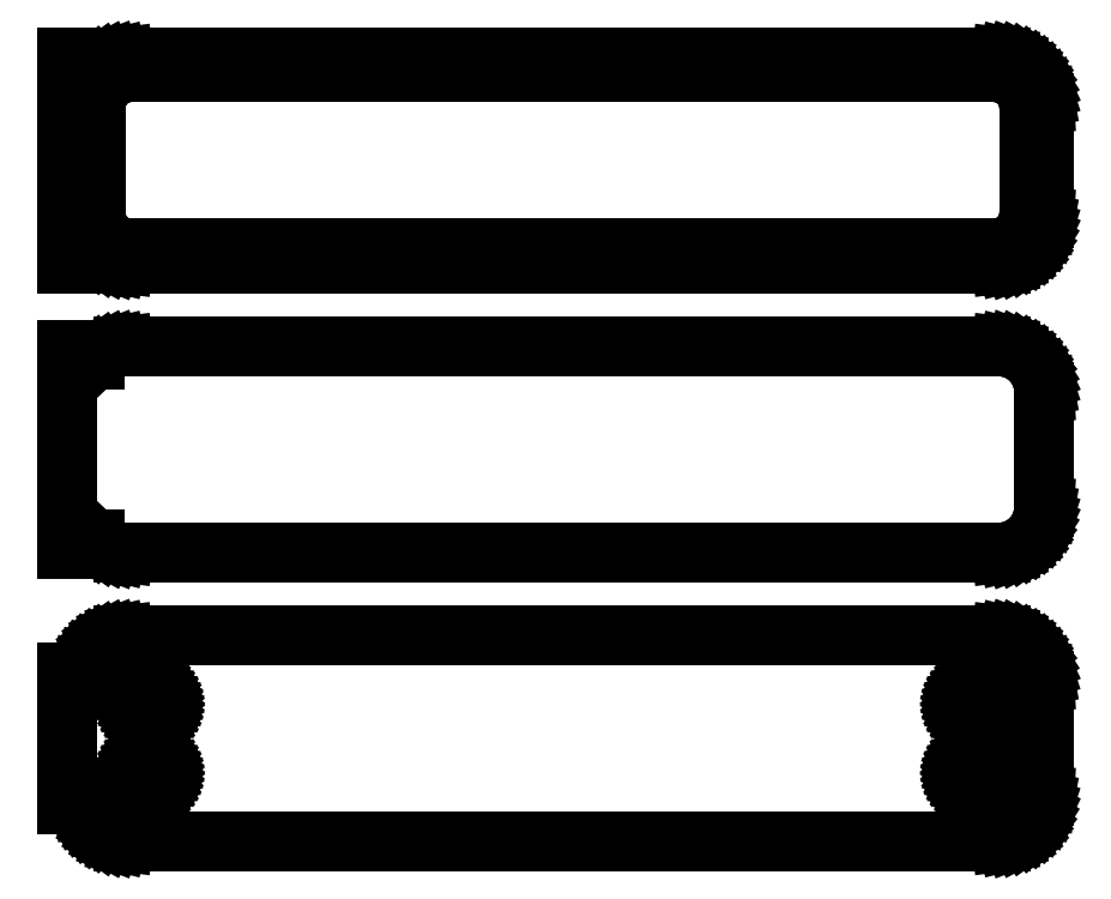
<metadata>
{"format":"dxf","ext":"dxf","renderer":"ezdxf+matplotlib","layout":"modelspace","background":"white","min_lineweight":24,"dpi":150}
</metadata>
<code>
0
SECTION
2
ENTITIES
0
LINE
8
0
10
-51
20
116.2
11
-50.69
21
115.9
0
LINE
8
0
10
-50.69
20
115.9
11
-50.18
21
115.5
0
LINE
8
0
10
-50.18
20
115.5
11
-49.63
21
115.2
0
LINE
8
0
10
-49.63
20
115.2
11
-49.05
21
115
0
LINE
8
0
10
-49.05
20
115
11
-48.44
21
114.8
0
LINE
8
0
10
-48.44
20
114.8
11
-47.81
21
114.8
0
LINE
8
0
10
-47.81
20
114.8
11
47.81
21
114.8
0
LINE
8
0
10
47.81
20
114.8
11
48.44
21
114.8
0
LINE
8
0
10
48.44
20
114.8
11
49.05
21
115
0
LINE
8
0
10
49.05
20
115
11
49.63
21
115.2
0
LINE
8
0
10
49.63
20
115.2
11
50.18
21
115.5
0
LINE
8
0
10
50.18
20
115.5
11
50.69
21
115.9
0
LINE
8
0
10
50.69
20
115.9
11
51.14
21
116.3
0
LINE
8
0
10
51.14
20
116.3
11
51.55
21
116.8
0
LINE
8
0
10
51.55
20
116.8
11
51.88
21
117.3
0
LINE
8
0
10
51.88
20
117.3
11
52.15
21
117.9
0
LINE
8
0
10
52.15
20
117.9
11
52.34
21
118.5
0
LINE
8
0
10
52.34
20
118.5
11
52.46
21
119.1
0
LINE
8
0
10
52.46
20
119.1
11
52.5
21
119.8
0
LINE
8
0
10
52.5
20
119.8
11
52.5
21
132.2
0
LINE
8
0
10
52.5
20
132.2
11
52.46
21
132.9
0
LINE
8
0
10
52.46
20
132.9
11
52.34
21
133.5
0
LINE
8
0
10
52.34
20
133.5
11
52.15
21
134.1
0
LINE
8
0
10
52.15
20
134.1
11
51.88
21
134.7
0
LINE
8
0
10
51.88
20
134.7
11
51.55
21
135.2
0
LINE
8
0
10
51.55
20
135.2
11
51.14
21
135.7
0
LINE
8
0
10
51.14
20
135.7
11
50.69
21
136.1
0
LINE
8
0
10
50.69
20
136.1
11
50.18
21
136.5
0
LINE
8
0
10
50.18
20
136.5
11
49.63
21
136.8
0
LINE
8
0
10
49.63
20
136.8
11
49.05
21
137
0
LINE
8
0
10
49.05
20
137
11
48.44
21
137.2
0
LINE
8
0
10
48.44
20
137.2
11
47.81
21
137.2
0
LINE
8
0
10
47.81
20
137.2
11
-47.81
21
137.2
0
LINE
8
0
10
-47.81
20
137.2
11
-48.44
21
137.2
0
LINE
8
0
10
-48.44
20
137.2
11
-49.05
21
137
0
LINE
8
0
10
-49.05
20
137
11
-49.63
21
136.8
0
LINE
8
0
10
-49.63
20
136.8
11
-50.18
21
136.5
0
LINE
8
0
10
-50.18
20
136.5
11
-50.69
21
136.1
0
LINE
8
0
10
-50.69
20
136.1
11
-51
21
135.8
0
LINE
8
0
10
-51
20
135.8
11
-51
21
137.2
0
LINE
8
0
10
-51
20
137.2
11
-54
21
137.2
0
LINE
8
0
10
-54
20
137.2
11
-54
21
114.8
0
LINE
8
0
10
-54
20
114.8
11
-51
21
114.8
0
LINE
8
0
10
-51
20
114.8
11
-51
21
116.2
0
LINE
8
0
10
-47.24
20
116.4
11
-47.73
21
116.4
0
LINE
8
0
10
-47.73
20
116.4
11
-48.2
21
116.6
0
LINE
8
0
10
-48.2
20
116.6
11
-48.65
21
116.7
0
LINE
8
0
10
-48.65
20
116.7
11
-49.08
21
117
0
LINE
8
0
10
-49.08
20
117
11
-49.47
21
117.3
0
LINE
8
0
10
-49.47
20
117.3
11
-49.82
21
117.6
0
LINE
8
0
10
-49.82
20
117.6
11
-50.13
21
118
0
LINE
8
0
10
-50.13
20
118
11
-50.39
21
118.4
0
LINE
8
0
10
-50.39
20
118.4
11
-50.6
21
118.8
0
LINE
8
0
10
-50.6
20
118.8
11
-50.75
21
119.3
0
LINE
8
0
10
-50.75
20
119.3
11
-50.84
21
119.8
0
LINE
8
0
10
-50.84
20
119.8
11
-50.87
21
120.2
0
LINE
8
0
10
-50.87
20
120.2
11
-50.87
21
131.8
0
LINE
8
0
10
-50.87
20
131.8
11
-50.84
21
132.2
0
LINE
8
0
10
-50.84
20
132.2
11
-50.75
21
132.7
0
LINE
8
0
10
-50.75
20
132.7
11
-50.6
21
133.2
0
LINE
8
0
10
-50.6
20
133.2
11
-50.39
21
133.6
0
LINE
8
0
10
-50.39
20
133.6
11
-50.13
21
134
0
LINE
8
0
10
-50.13
20
134
11
-49.82
21
134.4
0
LINE
8
0
10
-49.82
20
134.4
11
-49.47
21
134.7
0
LINE
8
0
10
-49.47
20
134.7
11
-49.08
21
135
0
LINE
8
0
10
-49.08
20
135
11
-48.65
21
135.3
0
LINE
8
0
10
-48.65
20
135.3
11
-48.2
21
135.4
0
LINE
8
0
10
-48.2
20
135.4
11
-47.73
21
135.6
0
LINE
8
0
10
-47.73
20
135.6
11
-47.24
21
135.6
0
LINE
8
0
10
-47.24
20
135.6
11
47.24
21
135.6
0
LINE
8
0
10
47.24
20
135.6
11
47.73
21
135.6
0
LINE
8
0
10
47.73
20
135.6
11
48.2
21
135.4
0
LINE
8
0
10
48.2
20
135.4
11
48.65
21
135.3
0
LINE
8
0
10
48.65
20
135.3
11
49.08
21
135
0
LINE
8
0
10
49.08
20
135
11
49.47
21
134.7
0
LINE
8
0
10
49.47
20
134.7
11
49.82
21
134.4
0
LINE
8
0
10
49.82
20
134.4
11
50.13
21
134
0
LINE
8
0
10
50.13
20
134
11
50.39
21
133.6
0
LINE
8
0
10
50.39
20
133.6
11
50.6
21
133.2
0
LINE
8
0
10
50.6
20
133.2
11
50.75
21
132.7
0
LINE
8
0
10
50.75
20
132.7
11
50.84
21
132.2
0
LINE
8
0
10
50.84
20
132.2
11
50.87
21
131.8
0
LINE
8
0
10
50.87
20
131.8
11
50.87
21
120.2
0
LINE
8
0
10
50.87
20
120.2
11
50.84
21
119.8
0
LINE
8
0
10
50.84
20
119.8
11
50.75
21
119.3
0
LINE
8
0
10
50.75
20
119.3
11
50.6
21
118.8
0
LINE
8
0
10
50.6
20
118.8
11
50.39
21
118.4
0
LINE
8
0
10
50.39
20
118.4
11
50.13
21
118
0
LINE
8
0
10
50.13
20
118
11
49.82
21
117.6
0
LINE
8
0
10
49.82
20
117.6
11
49.47
21
117.3
0
LINE
8
0
10
49.47
20
117.3
11
49.08
21
117
0
LINE
8
0
10
49.08
20
117
11
48.65
21
116.7
0
LINE
8
0
10
48.65
20
116.7
11
48.2
21
116.6
0
LINE
8
0
10
48.2
20
116.6
11
47.73
21
116.4
0
LINE
8
0
10
47.73
20
116.4
11
47.24
21
116.4
0
LINE
8
0
10
47.24
20
116.4
11
-47.24
21
116.4
0
LINE
8
0
10
48.44
20
83.34
11
49.05
21
83.49
0
LINE
8
0
10
49.05
20
83.49
11
49.63
21
83.73
0
LINE
8
0
10
49.63
20
83.73
11
50.18
21
84.03
0
LINE
8
0
10
50.18
20
84.03
11
50.69
21
84.4
0
LINE
8
0
10
50.69
20
84.4
11
51.14
21
84.83
0
LINE
8
0
10
51.14
20
84.83
11
51.55
21
85.31
0
LINE
8
0
10
51.55
20
85.31
11
51.88
21
85.84
0
LINE
8
0
10
51.88
20
85.84
11
52.15
21
86.41
0
LINE
8
0
10
52.15
20
86.41
11
52.34
21
87.01
0
LINE
8
0
10
52.34
20
87.01
11
52.46
21
87.62
0
LINE
8
0
10
52.46
20
87.62
11
52.5
21
88.25
0
LINE
8
0
10
52.5
20
88.25
11
52.5
21
100.8
0
LINE
8
0
10
52.5
20
100.8
11
52.46
21
101.4
0
LINE
8
0
10
52.46
20
101.4
11
52.34
21
102
0
LINE
8
0
10
52.34
20
102
11
52.15
21
102.6
0
LINE
8
0
10
52.15
20
102.6
11
51.88
21
103.2
0
LINE
8
0
10
51.88
20
103.2
11
51.55
21
103.7
0
LINE
8
0
10
51.55
20
103.7
11
51.14
21
104.2
0
LINE
8
0
10
51.14
20
104.2
11
50.69
21
104.6
0
LINE
8
0
10
50.69
20
104.6
11
50.18
21
105
0
LINE
8
0
10
50.18
20
105
11
49.63
21
105.3
0
LINE
8
0
10
49.63
20
105.3
11
49.05
21
105.5
0
LINE
8
0
10
49.05
20
105.5
11
48.44
21
105.7
0
LINE
8
0
10
48.44
20
105.7
11
47.81
21
105.7
0
LINE
8
0
10
47.81
20
105.7
11
-47.81
21
105.7
0
LINE
8
0
10
-47.81
20
105.7
11
-48.44
21
105.7
0
LINE
8
0
10
-48.44
20
105.7
11
-49.05
21
105.5
0
LINE
8
0
10
-49.05
20
105.5
11
-49.63
21
105.3
0
LINE
8
0
10
-49.63
20
105.3
11
-50.18
21
105
0
LINE
8
0
10
-50.18
20
105
11
-50.69
21
104.6
0
LINE
8
0
10
-50.69
20
104.6
11
-51
21
104.3
0
LINE
8
0
10
-51
20
104.3
11
-51
21
105.4
0
LINE
8
0
10
-51
20
105.4
11
-54
21
105.4
0
LINE
8
0
10
-54
20
105.4
11
-54
21
83.64
0
LINE
8
0
10
-54
20
83.64
11
-51
21
83.64
0
LINE
8
0
10
-51
20
83.64
11
-51
21
84.69
0
LINE
8
0
10
-51
20
84.69
11
-50.69
21
84.4
0
LINE
8
0
10
-50.69
20
84.4
11
-50.18
21
84.03
0
LINE
8
0
10
-50.18
20
84.03
11
-49.63
21
83.73
0
LINE
8
0
10
-49.63
20
83.73
11
-49.05
21
83.49
0
LINE
8
0
10
-49.05
20
83.49
11
-48.44
21
83.34
0
LINE
8
0
10
-48.44
20
83.34
11
-47.81
21
83.26
0
LINE
8
0
10
-47.81
20
83.26
11
47.81
21
83.26
0
LINE
8
0
10
47.81
20
83.26
11
48.44
21
83.34
0
LINE
8
0
10
48.44
20
51.84
11
49.05
21
51.99
0
LINE
8
0
10
49.05
20
51.99
11
49.63
21
52.23
0
LINE
8
0
10
49.63
20
52.23
11
50.18
21
52.53
0
LINE
8
0
10
50.18
20
52.53
11
50.69
21
52.9
0
LINE
8
0
10
50.69
20
52.9
11
51.14
21
53.33
0
LINE
8
0
10
51.14
20
53.33
11
51.55
21
53.81
0
LINE
8
0
10
51.55
20
53.81
11
51.88
21
54.34
0
LINE
8
0
10
51.88
20
54.34
11
52.15
21
54.91
0
LINE
8
0
10
52.15
20
54.91
11
52.34
21
55.51
0
LINE
8
0
10
52.34
20
55.51
11
52.46
21
56.12
0
LINE
8
0
10
52.46
20
56.12
11
52.5
21
56.75
0
LINE
8
0
10
52.5
20
56.75
11
52.5
21
69.25
0
LINE
8
0
10
52.5
20
69.25
11
52.46
21
69.88
0
LINE
8
0
10
52.46
20
69.88
11
52.34
21
70.49
0
LINE
8
0
10
52.34
20
70.49
11
52.15
21
71.09
0
LINE
8
0
10
52.15
20
71.09
11
51.88
21
71.66
0
LINE
8
0
10
51.88
20
71.66
11
51.55
21
72.19
0
LINE
8
0
10
51.55
20
72.19
11
51.14
21
72.67
0
LINE
8
0
10
51.14
20
72.67
11
50.69
21
73.1
0
LINE
8
0
10
50.69
20
73.1
11
50.18
21
73.47
0
LINE
8
0
10
50.18
20
73.47
11
49.63
21
73.77
0
LINE
8
0
10
49.63
20
73.77
11
49.05
21
74.01
0
LINE
8
0
10
49.05
20
74.01
11
48.44
21
74.16
0
LINE
8
0
10
48.44
20
74.16
11
47.81
21
74.24
0
LINE
8
0
10
47.81
20
74.24
11
-47.81
21
74.24
0
LINE
8
0
10
-47.81
20
74.24
11
-48.44
21
74.16
0
LINE
8
0
10
-48.44
20
74.16
11
-49.05
21
74.01
0
LINE
8
0
10
-49.05
20
74.01
11
-49.63
21
73.77
0
LINE
8
0
10
-49.63
20
73.77
11
-50.18
21
73.47
0
LINE
8
0
10
-50.18
20
73.47
11
-50.69
21
73.1
0
LINE
8
0
10
-50.69
20
73.1
11
-51.14
21
72.67
0
LINE
8
0
10
-51.14
20
72.67
11
-51.55
21
72.19
0
LINE
8
0
10
-51.55
20
72.19
11
-51.88
21
71.66
0
LINE
8
0
10
-51.88
20
71.66
11
-52.15
21
71.09
0
LINE
8
0
10
-52.15
20
71.09
11
-52.34
21
70.49
0
LINE
8
0
10
-52.34
20
70.49
11
-52.4
21
70.19
0
LINE
8
0
10
-52.4
20
70.19
11
-54
21
70.19
0
LINE
8
0
10
-54
20
70.19
11
-54
21
55.81
0
LINE
8
0
10
-54
20
55.81
11
-52.4
21
55.81
0
LINE
8
0
10
-52.4
20
55.81
11
-52.34
21
55.51
0
LINE
8
0
10
-52.34
20
55.51
11
-52.15
21
54.91
0
LINE
8
0
10
-52.15
20
54.91
11
-51.88
21
54.34
0
LINE
8
0
10
-51.88
20
54.34
11
-51.55
21
53.81
0
LINE
8
0
10
-51.55
20
53.81
11
-51.14
21
53.33
0
LINE
8
0
10
-51.14
20
53.33
11
-50.69
21
52.9
0
LINE
8
0
10
-50.69
20
52.9
11
-50.18
21
52.53
0
LINE
8
0
10
-50.18
20
52.53
11
-49.63
21
52.23
0
LINE
8
0
10
-49.63
20
52.23
11
-49.05
21
51.99
0
LINE
8
0
10
-49.05
20
51.99
11
-48.44
21
51.84
0
LINE
8
0
10
-48.44
20
51.84
11
-47.81
21
51.76
0
LINE
8
0
10
-47.81
20
51.76
11
47.81
21
51.76
0
LINE
8
0
10
47.81
20
51.76
11
48.44
21
51.84
0
LINE
8
0
10
44.89
20
64.95
11
44.66
21
64.98
0
LINE
8
0
10
44.66
20
64.98
11
44.44
21
65.04
0
LINE
8
0
10
44.44
20
65.04
11
44.23
21
65.12
0
LINE
8
0
10
44.23
20
65.12
11
44.04
21
65.23
0
LINE
8
0
10
44.04
20
65.23
11
43.85
21
65.36
0
LINE
8
0
10
43.85
20
65.36
11
43.69
21
65.52
0
LINE
8
0
10
43.69
20
65.52
11
43.54
21
65.69
0
LINE
8
0
10
43.54
20
65.69
11
43.42
21
65.88
0
LINE
8
0
10
43.42
20
65.88
11
43.33
21
66.09
0
LINE
8
0
10
43.33
20
66.09
11
43.26
21
66.3
0
LINE
8
0
10
43.26
20
66.3
11
43.21
21
66.52
0
LINE
8
0
10
43.21
20
66.52
11
43.2
21
66.75
0
LINE
8
0
10
43.2
20
66.75
11
43.21
21
66.98
0
LINE
8
0
10
43.21
20
66.98
11
43.26
21
67.2
0
LINE
8
0
10
43.26
20
67.2
11
43.33
21
67.41
0
LINE
8
0
10
43.33
20
67.41
11
43.42
21
67.62
0
LINE
8
0
10
43.42
20
67.62
11
43.54
21
67.81
0
LINE
8
0
10
43.54
20
67.81
11
43.69
21
67.98
0
LINE
8
0
10
43.69
20
67.98
11
43.85
21
68.14
0
LINE
8
0
10
43.85
20
68.14
11
44.04
21
68.27
0
LINE
8
0
10
44.04
20
68.27
11
44.23
21
68.38
0
LINE
8
0
10
44.23
20
68.38
11
44.44
21
68.46
0
LINE
8
0
10
44.44
20
68.46
11
44.66
21
68.52
0
LINE
8
0
10
44.66
20
68.52
11
44.89
21
68.55
0
LINE
8
0
10
44.89
20
68.55
11
45.11
21
68.55
0
LINE
8
0
10
45.11
20
68.55
11
45.34
21
68.52
0
LINE
8
0
10
45.34
20
68.52
11
45.56
21
68.46
0
LINE
8
0
10
45.56
20
68.46
11
45.77
21
68.38
0
LINE
8
0
10
45.77
20
68.38
11
45.96
21
68.27
0
LINE
8
0
10
45.96
20
68.27
11
46.15
21
68.14
0
LINE
8
0
10
46.15
20
68.14
11
46.31
21
67.98
0
LINE
8
0
10
46.31
20
67.98
11
46.46
21
67.81
0
LINE
8
0
10
46.46
20
67.81
11
46.58
21
67.62
0
LINE
8
0
10
46.58
20
67.62
11
46.67
21
67.41
0
LINE
8
0
10
46.67
20
67.41
11
46.74
21
67.2
0
LINE
8
0
10
46.74
20
67.2
11
46.79
21
66.98
0
LINE
8
0
10
46.79
20
66.98
11
46.8
21
66.75
0
LINE
8
0
10
46.8
20
66.75
11
46.79
21
66.52
0
LINE
8
0
10
46.79
20
66.52
11
46.74
21
66.3
0
LINE
8
0
10
46.74
20
66.3
11
46.67
21
66.09
0
LINE
8
0
10
46.67
20
66.09
11
46.58
21
65.88
0
LINE
8
0
10
46.58
20
65.88
11
46.46
21
65.69
0
LINE
8
0
10
46.46
20
65.69
11
46.31
21
65.52
0
LINE
8
0
10
46.31
20
65.52
11
46.15
21
65.36
0
LINE
8
0
10
46.15
20
65.36
11
45.96
21
65.23
0
LINE
8
0
10
45.96
20
65.23
11
45.77
21
65.12
0
LINE
8
0
10
45.77
20
65.12
11
45.56
21
65.04
0
LINE
8
0
10
45.56
20
65.04
11
45.34
21
64.98
0
LINE
8
0
10
45.34
20
64.98
11
45.11
21
64.95
0
LINE
8
0
10
45.11
20
64.95
11
44.89
21
64.95
0
LINE
8
0
10
-45.11
20
64.95
11
-45.34
21
64.98
0
LINE
8
0
10
-45.34
20
64.98
11
-45.56
21
65.04
0
LINE
8
0
10
-45.56
20
65.04
11
-45.77
21
65.12
0
LINE
8
0
10
-45.77
20
65.12
11
-45.96
21
65.23
0
LINE
8
0
10
-45.96
20
65.23
11
-46.15
21
65.36
0
LINE
8
0
10
-46.15
20
65.36
11
-46.31
21
65.52
0
LINE
8
0
10
-46.31
20
65.52
11
-46.46
21
65.69
0
LINE
8
0
10
-46.46
20
65.69
11
-46.58
21
65.88
0
LINE
8
0
10
-46.58
20
65.88
11
-46.67
21
66.09
0
LINE
8
0
10
-46.67
20
66.09
11
-46.74
21
66.3
0
LINE
8
0
10
-46.74
20
66.3
11
-46.79
21
66.52
0
LINE
8
0
10
-46.79
20
66.52
11
-46.8
21
66.75
0
LINE
8
0
10
-46.8
20
66.75
11
-46.79
21
66.98
0
LINE
8
0
10
-46.79
20
66.98
11
-46.74
21
67.2
0
LINE
8
0
10
-46.74
20
67.2
11
-46.67
21
67.41
0
LINE
8
0
10
-46.67
20
67.41
11
-46.58
21
67.62
0
LINE
8
0
10
-46.58
20
67.62
11
-46.46
21
67.81
0
LINE
8
0
10
-46.46
20
67.81
11
-46.31
21
67.98
0
LINE
8
0
10
-46.31
20
67.98
11
-46.15
21
68.14
0
LINE
8
0
10
-46.15
20
68.14
11
-45.96
21
68.27
0
LINE
8
0
10
-45.96
20
68.27
11
-45.77
21
68.38
0
LINE
8
0
10
-45.77
20
68.38
11
-45.56
21
68.46
0
LINE
8
0
10
-45.56
20
68.46
11
-45.34
21
68.52
0
LINE
8
0
10
-45.34
20
68.52
11
-45.11
21
68.55
0
LINE
8
0
10
-45.11
20
68.55
11
-44.89
21
68.55
0
LINE
8
0
10
-44.89
20
68.55
11
-44.66
21
68.52
0
LINE
8
0
10
-44.66
20
68.52
11
-44.44
21
68.46
0
LINE
8
0
10
-44.44
20
68.46
11
-44.23
21
68.38
0
LINE
8
0
10
-44.23
20
68.38
11
-44.04
21
68.27
0
LINE
8
0
10
-44.04
20
68.27
11
-43.85
21
68.14
0
LINE
8
0
10
-43.85
20
68.14
11
-43.69
21
67.98
0
LINE
8
0
10
-43.69
20
67.98
11
-43.54
21
67.81
0
LINE
8
0
10
-43.54
20
67.81
11
-43.42
21
67.62
0
LINE
8
0
10
-43.42
20
67.62
11
-43.33
21
67.41
0
LINE
8
0
10
-43.33
20
67.41
11
-43.26
21
67.2
0
LINE
8
0
10
-43.26
20
67.2
11
-43.21
21
66.98
0
LINE
8
0
10
-43.21
20
66.98
11
-43.2
21
66.75
0
LINE
8
0
10
-43.2
20
66.75
11
-43.21
21
66.52
0
LINE
8
0
10
-43.21
20
66.52
11
-43.26
21
66.3
0
LINE
8
0
10
-43.26
20
66.3
11
-43.33
21
66.09
0
LINE
8
0
10
-43.33
20
66.09
11
-43.42
21
65.88
0
LINE
8
0
10
-43.42
20
65.88
11
-43.54
21
65.69
0
LINE
8
0
10
-43.54
20
65.69
11
-43.69
21
65.52
0
LINE
8
0
10
-43.69
20
65.52
11
-43.85
21
65.36
0
LINE
8
0
10
-43.85
20
65.36
11
-44.04
21
65.23
0
LINE
8
0
10
-44.04
20
65.23
11
-44.23
21
65.12
0
LINE
8
0
10
-44.23
20
65.12
11
-44.44
21
65.04
0
LINE
8
0
10
-44.44
20
65.04
11
-44.66
21
64.98
0
LINE
8
0
10
-44.66
20
64.98
11
-44.89
21
64.95
0
LINE
8
0
10
-44.89
20
64.95
11
-45.11
21
64.95
0
LINE
8
0
10
-45.11
20
57.45
11
-45.34
21
57.48
0
LINE
8
0
10
-45.34
20
57.48
11
-45.56
21
57.54
0
LINE
8
0
10
-45.56
20
57.54
11
-45.77
21
57.62
0
LINE
8
0
10
-45.77
20
57.62
11
-45.96
21
57.73
0
LINE
8
0
10
-45.96
20
57.73
11
-46.15
21
57.86
0
LINE
8
0
10
-46.15
20
57.86
11
-46.31
21
58.02
0
LINE
8
0
10
-46.31
20
58.02
11
-46.46
21
58.19
0
LINE
8
0
10
-46.46
20
58.19
11
-46.58
21
58.38
0
LINE
8
0
10
-46.58
20
58.38
11
-46.67
21
58.59
0
LINE
8
0
10
-46.67
20
58.59
11
-46.74
21
58.8
0
LINE
8
0
10
-46.74
20
58.8
11
-46.79
21
59.02
0
LINE
8
0
10
-46.79
20
59.02
11
-46.8
21
59.25
0
LINE
8
0
10
-46.8
20
59.25
11
-46.79
21
59.48
0
LINE
8
0
10
-46.79
20
59.48
11
-46.74
21
59.7
0
LINE
8
0
10
-46.74
20
59.7
11
-46.67
21
59.91
0
LINE
8
0
10
-46.67
20
59.91
11
-46.58
21
60.12
0
LINE
8
0
10
-46.58
20
60.12
11
-46.46
21
60.31
0
LINE
8
0
10
-46.46
20
60.31
11
-46.31
21
60.48
0
LINE
8
0
10
-46.31
20
60.48
11
-46.15
21
60.64
0
LINE
8
0
10
-46.15
20
60.64
11
-45.96
21
60.77
0
LINE
8
0
10
-45.96
20
60.77
11
-45.77
21
60.88
0
LINE
8
0
10
-45.77
20
60.88
11
-45.56
21
60.96
0
LINE
8
0
10
-45.56
20
60.96
11
-45.34
21
61.02
0
LINE
8
0
10
-45.34
20
61.02
11
-45.11
21
61.05
0
LINE
8
0
10
-45.11
20
61.05
11
-44.89
21
61.05
0
LINE
8
0
10
-44.89
20
61.05
11
-44.66
21
61.02
0
LINE
8
0
10
-44.66
20
61.02
11
-44.44
21
60.96
0
LINE
8
0
10
-44.44
20
60.96
11
-44.23
21
60.88
0
LINE
8
0
10
-44.23
20
60.88
11
-44.04
21
60.77
0
LINE
8
0
10
-44.04
20
60.77
11
-43.85
21
60.64
0
LINE
8
0
10
-43.85
20
60.64
11
-43.69
21
60.48
0
LINE
8
0
10
-43.69
20
60.48
11
-43.54
21
60.31
0
LINE
8
0
10
-43.54
20
60.31
11
-43.42
21
60.12
0
LINE
8
0
10
-43.42
20
60.12
11
-43.33
21
59.91
0
LINE
8
0
10
-43.33
20
59.91
11
-43.26
21
59.7
0
LINE
8
0
10
-43.26
20
59.7
11
-43.21
21
59.48
0
LINE
8
0
10
-43.21
20
59.48
11
-43.2
21
59.25
0
LINE
8
0
10
-43.2
20
59.25
11
-43.21
21
59.02
0
LINE
8
0
10
-43.21
20
59.02
11
-43.26
21
58.8
0
LINE
8
0
10
-43.26
20
58.8
11
-43.33
21
58.59
0
LINE
8
0
10
-43.33
20
58.59
11
-43.42
21
58.38
0
LINE
8
0
10
-43.42
20
58.38
11
-43.54
21
58.19
0
LINE
8
0
10
-43.54
20
58.19
11
-43.69
21
58.02
0
LINE
8
0
10
-43.69
20
58.02
11
-43.85
21
57.86
0
LINE
8
0
10
-43.85
20
57.86
11
-44.04
21
57.73
0
LINE
8
0
10
-44.04
20
57.73
11
-44.23
21
57.62
0
LINE
8
0
10
-44.23
20
57.62
11
-44.44
21
57.54
0
LINE
8
0
10
-44.44
20
57.54
11
-44.66
21
57.48
0
LINE
8
0
10
-44.66
20
57.48
11
-44.89
21
57.45
0
LINE
8
0
10
-44.89
20
57.45
11
-45.11
21
57.45
0
LINE
8
0
10
44.89
20
57.45
11
44.66
21
57.48
0
LINE
8
0
10
44.66
20
57.48
11
44.44
21
57.54
0
LINE
8
0
10
44.44
20
57.54
11
44.23
21
57.62
0
LINE
8
0
10
44.23
20
57.62
11
44.04
21
57.73
0
LINE
8
0
10
44.04
20
57.73
11
43.85
21
57.86
0
LINE
8
0
10
43.85
20
57.86
11
43.69
21
58.02
0
LINE
8
0
10
43.69
20
58.02
11
43.54
21
58.19
0
LINE
8
0
10
43.54
20
58.19
11
43.42
21
58.38
0
LINE
8
0
10
43.42
20
58.38
11
43.33
21
58.59
0
LINE
8
0
10
43.33
20
58.59
11
43.26
21
58.8
0
LINE
8
0
10
43.26
20
58.8
11
43.21
21
59.02
0
LINE
8
0
10
43.21
20
59.02
11
43.2
21
59.25
0
LINE
8
0
10
43.2
20
59.25
11
43.21
21
59.48
0
LINE
8
0
10
43.21
20
59.48
11
43.26
21
59.7
0
LINE
8
0
10
43.26
20
59.7
11
43.33
21
59.91
0
LINE
8
0
10
43.33
20
59.91
11
43.42
21
60.12
0
LINE
8
0
10
43.42
20
60.12
11
43.54
21
60.31
0
LINE
8
0
10
43.54
20
60.31
11
43.69
21
60.48
0
LINE
8
0
10
43.69
20
60.48
11
43.85
21
60.64
0
LINE
8
0
10
43.85
20
60.64
11
44.04
21
60.77
0
LINE
8
0
10
44.04
20
60.77
11
44.23
21
60.88
0
LINE
8
0
10
44.23
20
60.88
11
44.44
21
60.96
0
LINE
8
0
10
44.44
20
60.96
11
44.66
21
61.02
0
LINE
8
0
10
44.66
20
61.02
11
44.89
21
61.05
0
LINE
8
0
10
44.89
20
61.05
11
45.11
21
61.05
0
LINE
8
0
10
45.11
20
61.05
11
45.34
21
61.02
0
LINE
8
0
10
45.34
20
61.02
11
45.56
21
60.96
0
LINE
8
0
10
45.56
20
60.96
11
45.77
21
60.88
0
LINE
8
0
10
45.77
20
60.88
11
45.96
21
60.77
0
LINE
8
0
10
45.96
20
60.77
11
46.15
21
60.64
0
LINE
8
0
10
46.15
20
60.64
11
46.31
21
60.48
0
LINE
8
0
10
46.31
20
60.48
11
46.46
21
60.31
0
LINE
8
0
10
46.46
20
60.31
11
46.58
21
60.12
0
LINE
8
0
10
46.58
20
60.12
11
46.67
21
59.91
0
LINE
8
0
10
46.67
20
59.91
11
46.74
21
59.7
0
LINE
8
0
10
46.74
20
59.7
11
46.79
21
59.48
0
LINE
8
0
10
46.79
20
59.48
11
46.8
21
59.25
0
LINE
8
0
10
46.8
20
59.25
11
46.79
21
59.02
0
LINE
8
0
10
46.79
20
59.02
11
46.74
21
58.8
0
LINE
8
0
10
46.74
20
58.8
11
46.67
21
58.59
0
LINE
8
0
10
46.67
20
58.59
11
46.58
21
58.38
0
LINE
8
0
10
46.58
20
58.38
11
46.46
21
58.19
0
LINE
8
0
10
46.46
20
58.19
11
46.31
21
58.02
0
LINE
8
0
10
46.31
20
58.02
11
46.15
21
57.86
0
LINE
8
0
10
46.15
20
57.86
11
45.96
21
57.73
0
LINE
8
0
10
45.96
20
57.73
11
45.77
21
57.62
0
LINE
8
0
10
45.77
20
57.62
11
45.56
21
57.54
0
LINE
8
0
10
45.56
20
57.54
11
45.34
21
57.48
0
LINE
8
0
10
45.34
20
57.48
11
45.11
21
57.45
0
LINE
8
0
10
45.11
20
57.45
11
44.89
21
57.45
0
ENDSEC
0
EOF

</code>
